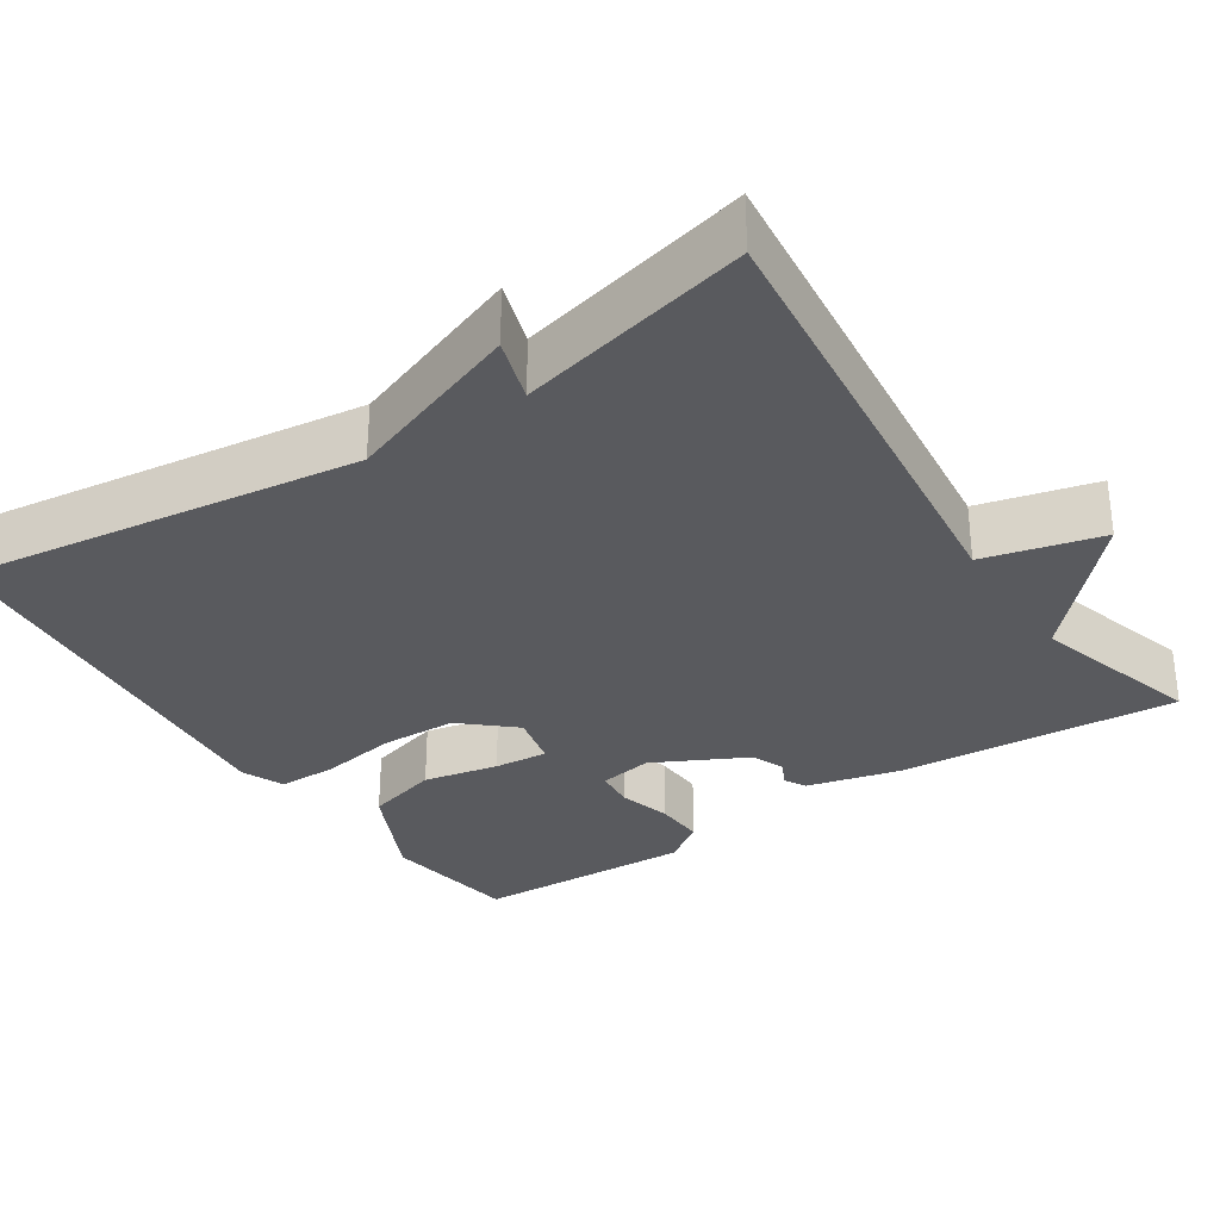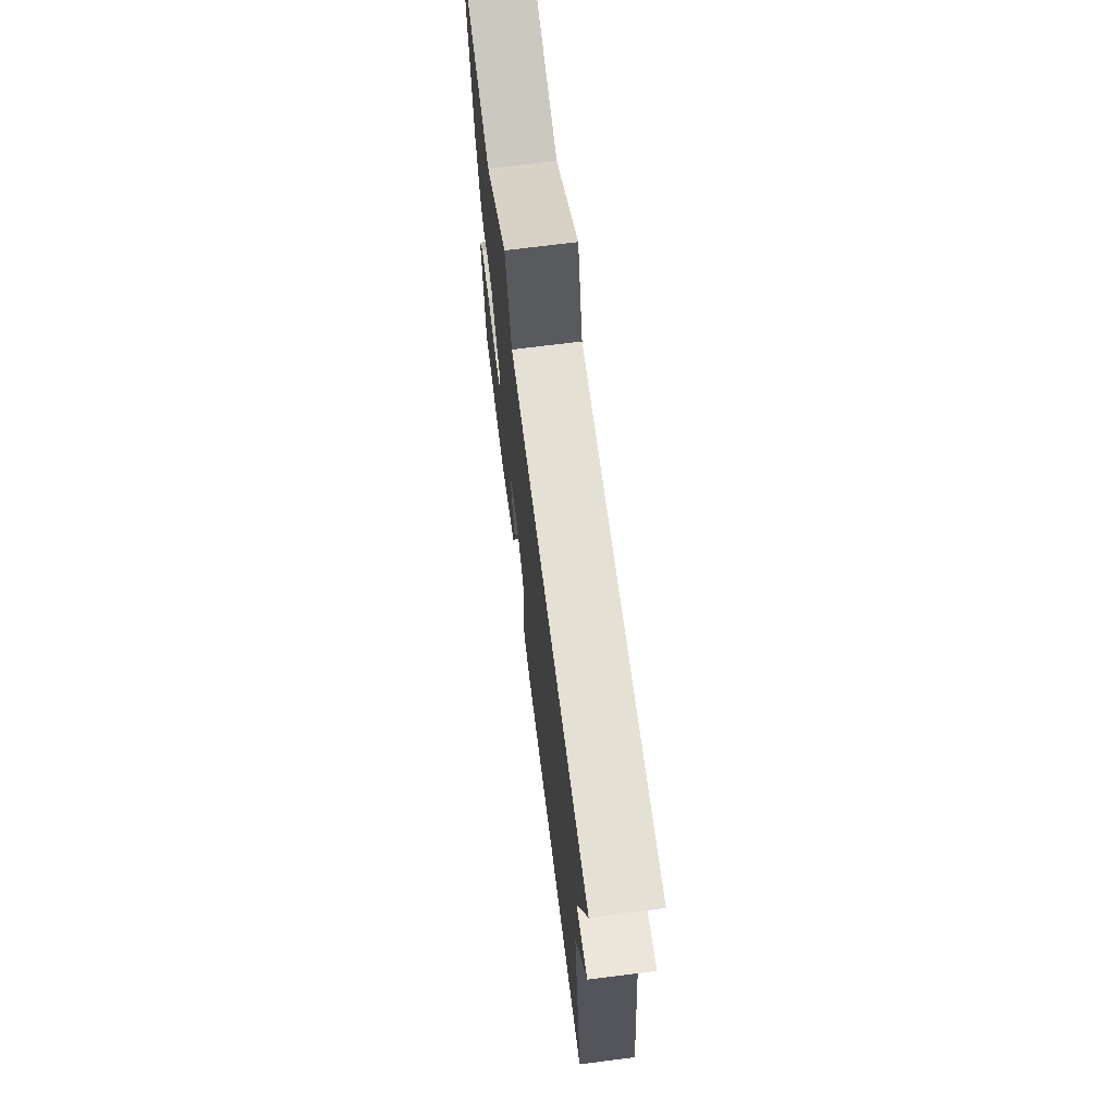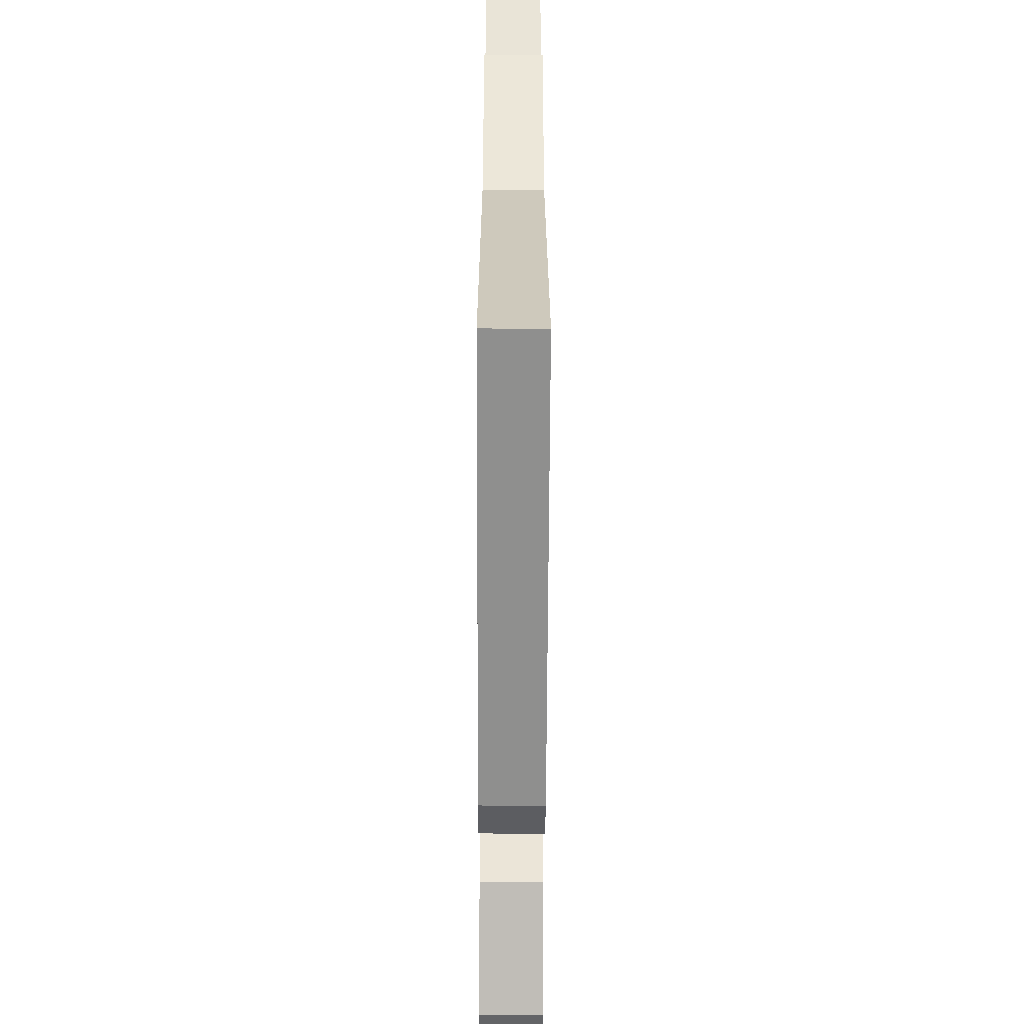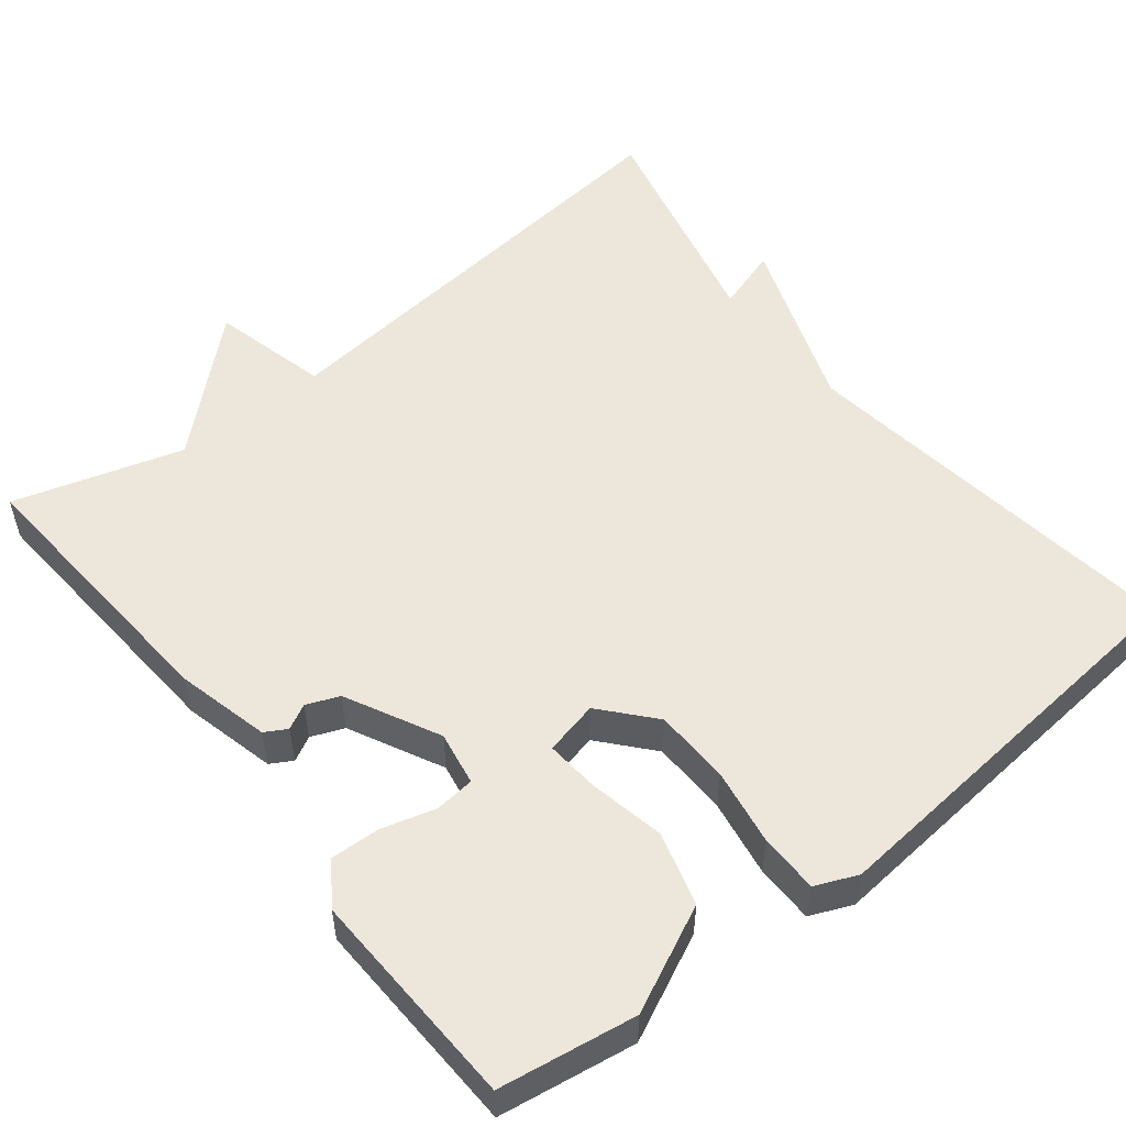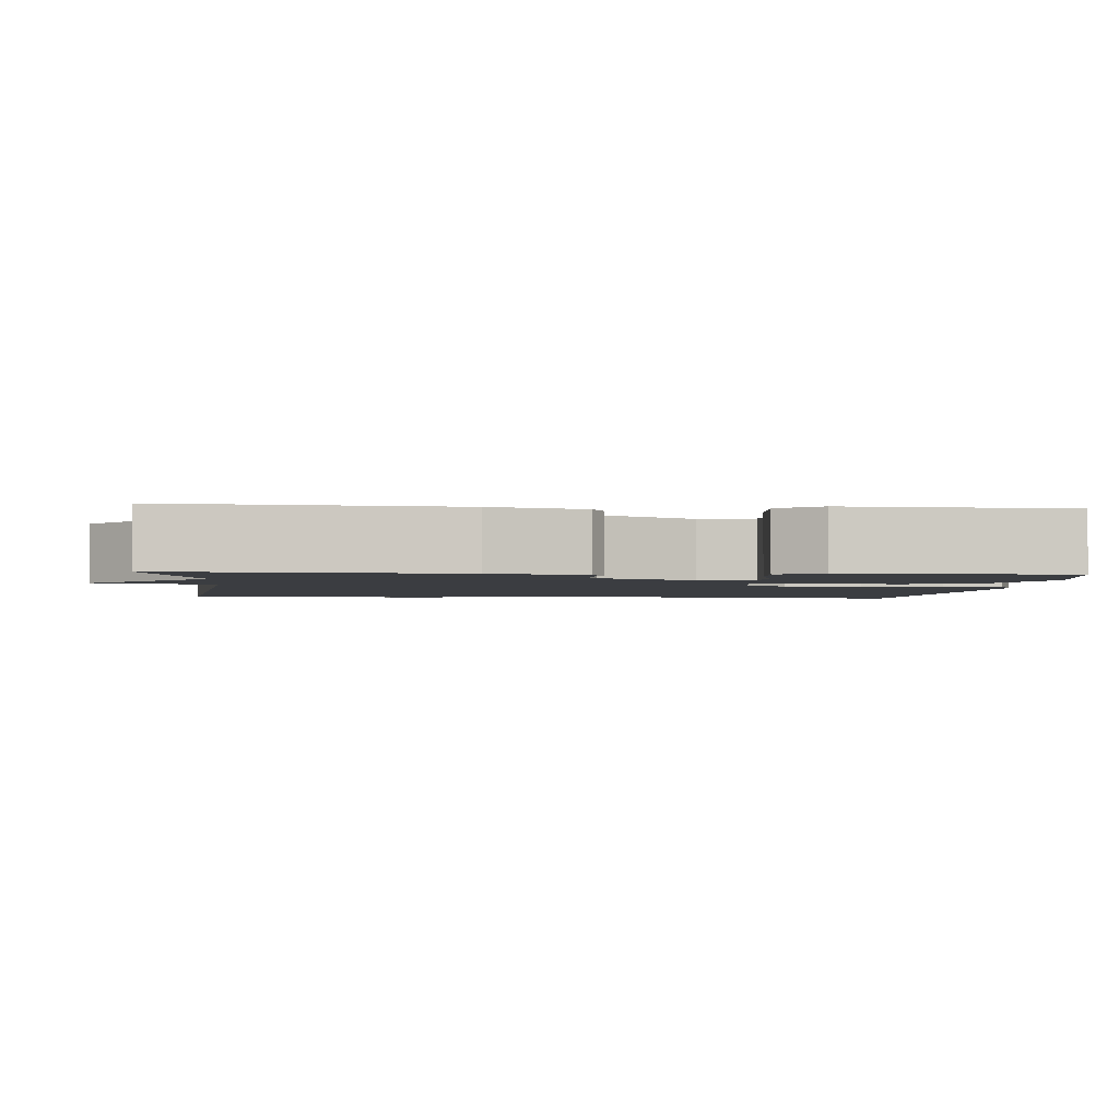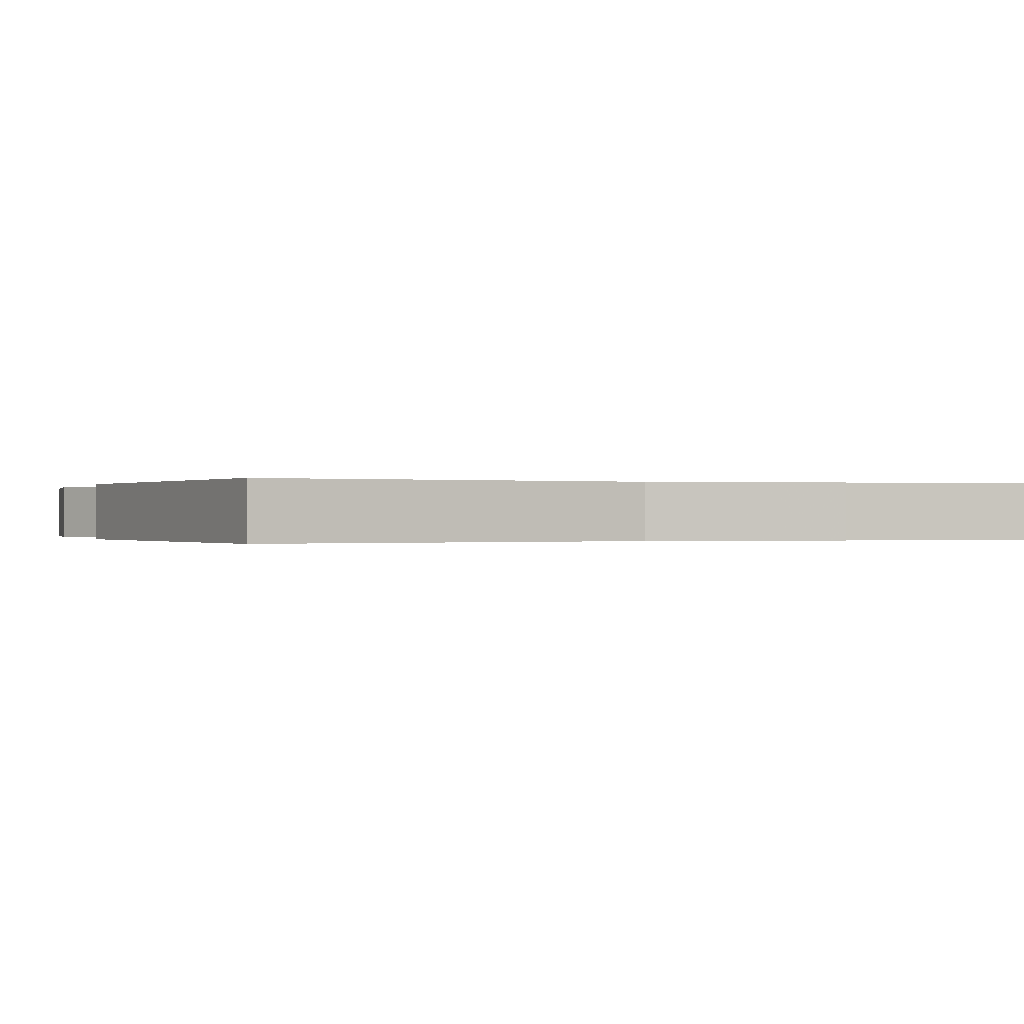
<metadata>
{"format":"obj","ext":"obj","renderer":"f3d","projection":"perspective","resolution":1024,"background":"white","views":[{"elev":-31.5,"azim":-56.5,"up":"+Y"},{"elev":71.6,"azim":-97.2,"up":"+Z"},{"elev":-59.9,"azim":-90.2,"up":"+Z"},{"elev":53.4,"azim":141.8,"up":"+Y"},{"elev":-2.4,"azim":85.1,"up":"+Y"},{"elev":-0.1,"azim":-113.1,"up":"+Y"}]}
</metadata>
<code>
v -0.5 0.07 0.5
v 0.083 0.07 0.436
v 0.121 0.07 0.585
v 0.283 0.07 0.436
v 0.5 0.07 0.5
v 0.473 0.07 0.141
v 0.443 0.07 0.022
v 0.415 0.07 0.006
v 0.383 0.07 0.023
v 0.341 0.07 0.006
v 0.28 0.07 -0.113
v 0.292 0.07 -0.182
v 0.343 0.07 -0.187
v 0.411 0.07 -0.168
v 0.475 0.07 -0.165
v 0.512 0.07 -0.219
v 0.5 0.07 -0.5
v 0.325 0.07 -0.527
v 0.191 0.07 -0.463
v 0.165 0.07 -0.369
v 0.185 0.07 -0.273
v 0.191 0.07 -0.204
v 0.122 0.07 -0.188
v 0.064 0.07 -0.254
v 0.061 0.07 -0.351
v 0.077 0.07 -0.45
v 0.076 0.07 -0.525
v 0.022 0.07 -0.548
v -0.5 0.07 -0.5
v -0.431 0.07 0.005
v -0.512 0.07 0.231
v -0.431 0.07 0.205
v -0.5 0 0.5
v 0.083 0 0.436
v 0.121 0 0.585
v 0.283 0 0.436
v 0.5 0 0.5
v 0.473 0 0.141
v 0.443 0 0.022
v 0.415 0 0.006
v 0.383 0 0.023
v 0.341 0 0.006
v 0.28 0 -0.113
v 0.292 0 -0.182
v 0.343 0 -0.187
v 0.411 0 -0.168
v 0.475 0 -0.165
v 0.512 0 -0.219
v 0.5 0 -0.5
v 0.325 0 -0.527
v 0.191 0 -0.463
v 0.165 0 -0.369
v 0.185 0 -0.273
v 0.191 0 -0.204
v 0.122 0 -0.188
v 0.064 0 -0.254
v 0.061 0 -0.351
v 0.077 0 -0.45
v 0.076 0 -0.525
v 0.022 0 -0.548
v -0.5 0 -0.5
v -0.431 0 0.005
v -0.512 0 0.231
v -0.431 0 0.205
f 30 31 32
f 28 29 30
f 27 28 30
f 26 27 30
f 25 26 30
f 24 25 30 32
f 32 1 2
f 24 32 2
f 23 24 2
f 19 20 21
f 18 19 21
f 17 18 21
f 16 17 21
f 15 16 21
f 14 15 21
f 13 14 21
f 12 13 21 22
f 23 2 3
f 22 23 3
f 12 22 3
f 11 12 3
f 7 8 9
f 6 7 9
f 5 6 9
f 4 5 9
f 4 9 10
f 3 4 10 11
f 64 63 62
f 62 61 60
f 62 60 59
f 62 59 58
f 62 58 57
f 64 62 57 56
f 34 33 64
f 34 64 56
f 34 56 55
f 53 52 51
f 53 51 50
f 53 50 49
f 53 49 48
f 53 48 47
f 53 47 46
f 53 46 45
f 54 53 45 44
f 35 34 55
f 35 55 54
f 35 54 44
f 35 44 43
f 41 40 39
f 41 39 38
f 41 38 37
f 41 37 36
f 42 41 36
f 43 42 36 35
f 1 33 34 2
f 2 34 35 3
f 3 35 36 4
f 4 36 37 5
f 5 37 38 6
f 6 38 39 7
f 7 39 40 8
f 8 40 41 9
f 9 41 42 10
f 10 42 43 11
f 11 43 44 12
f 12 44 45 13
f 13 45 46 14
f 14 46 47 15
f 15 47 48 16
f 16 48 49 17
f 17 49 50 18
f 18 50 51 19
f 19 51 52 20
f 20 52 53 21
f 21 53 54 22
f 22 54 55 23
f 23 55 56 24
f 24 56 57 25
f 25 57 58 26
f 26 58 59 27
f 27 59 60 28
f 28 60 61 29
f 29 61 62 30
f 30 62 63 31
f 31 63 64 32
f 32 64 33 1

</code>
